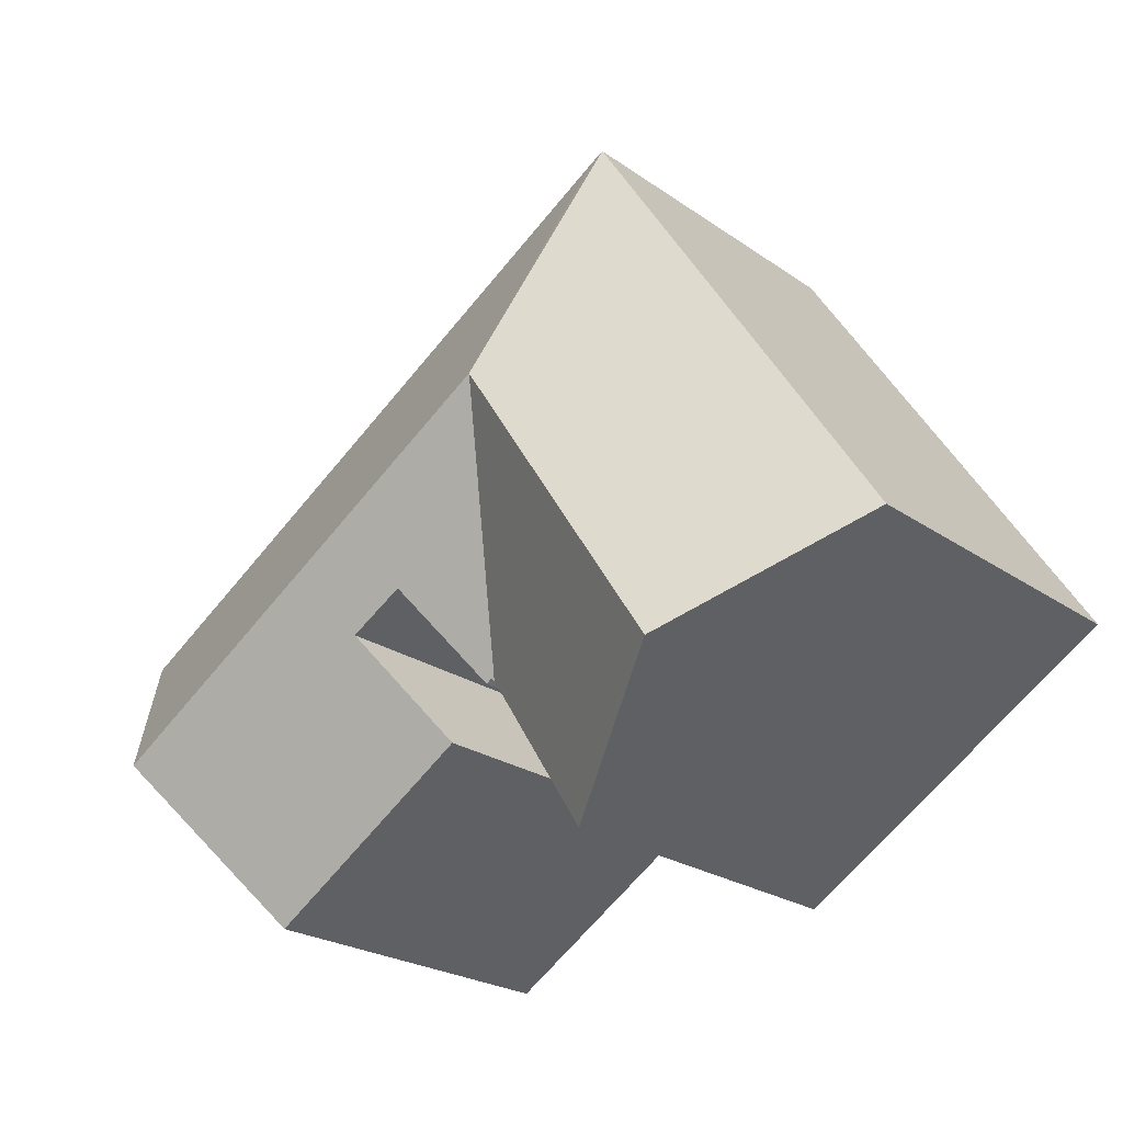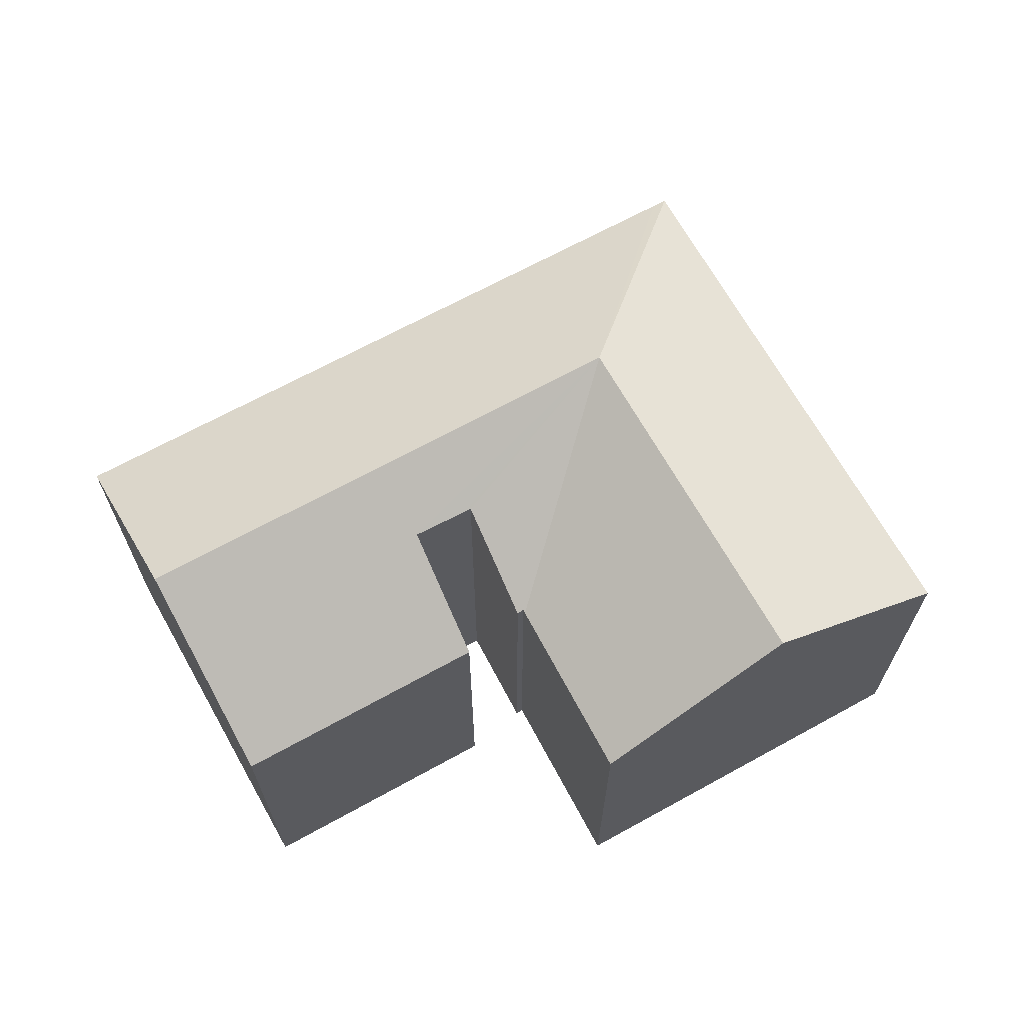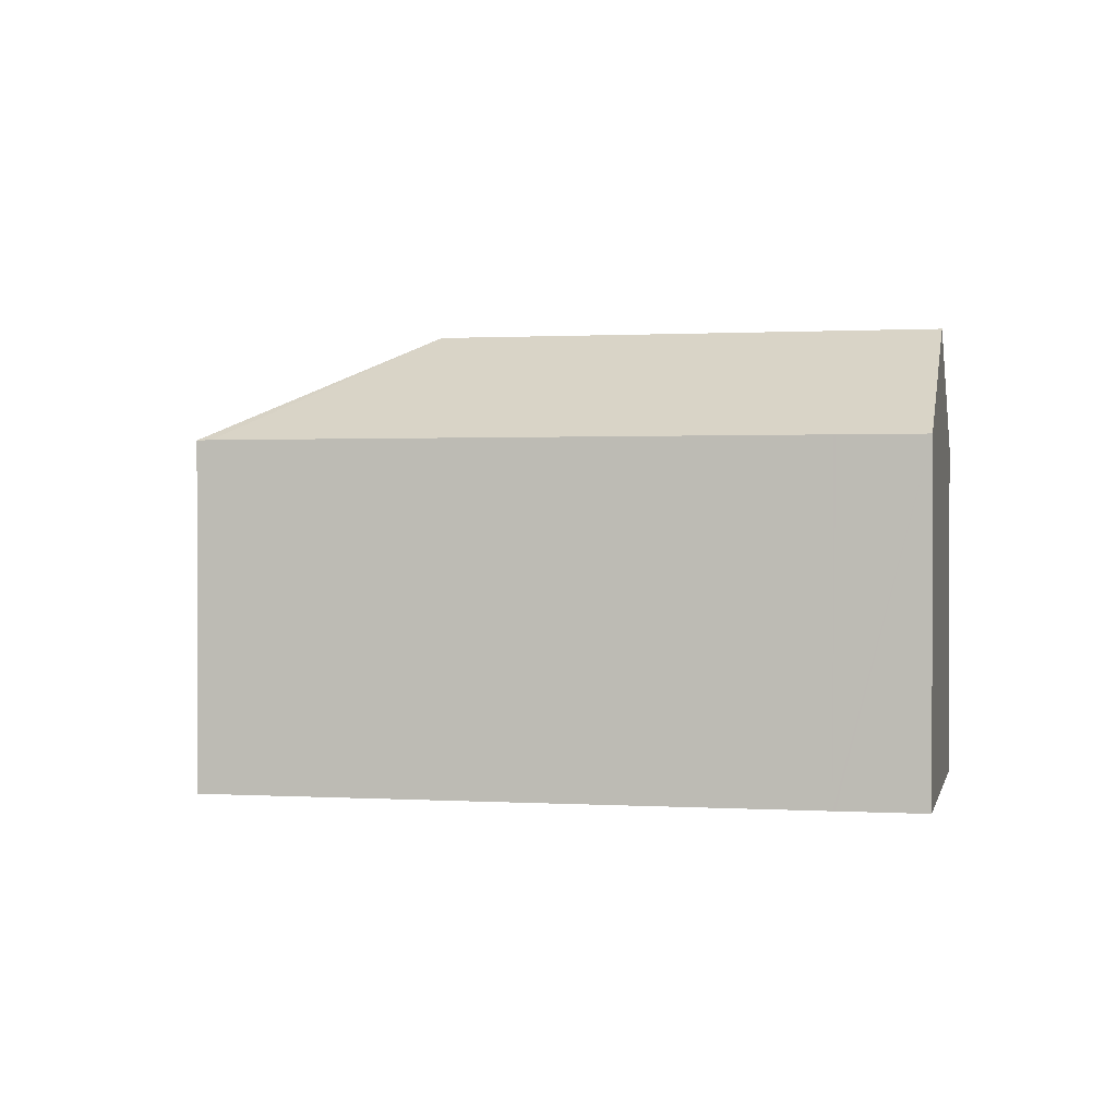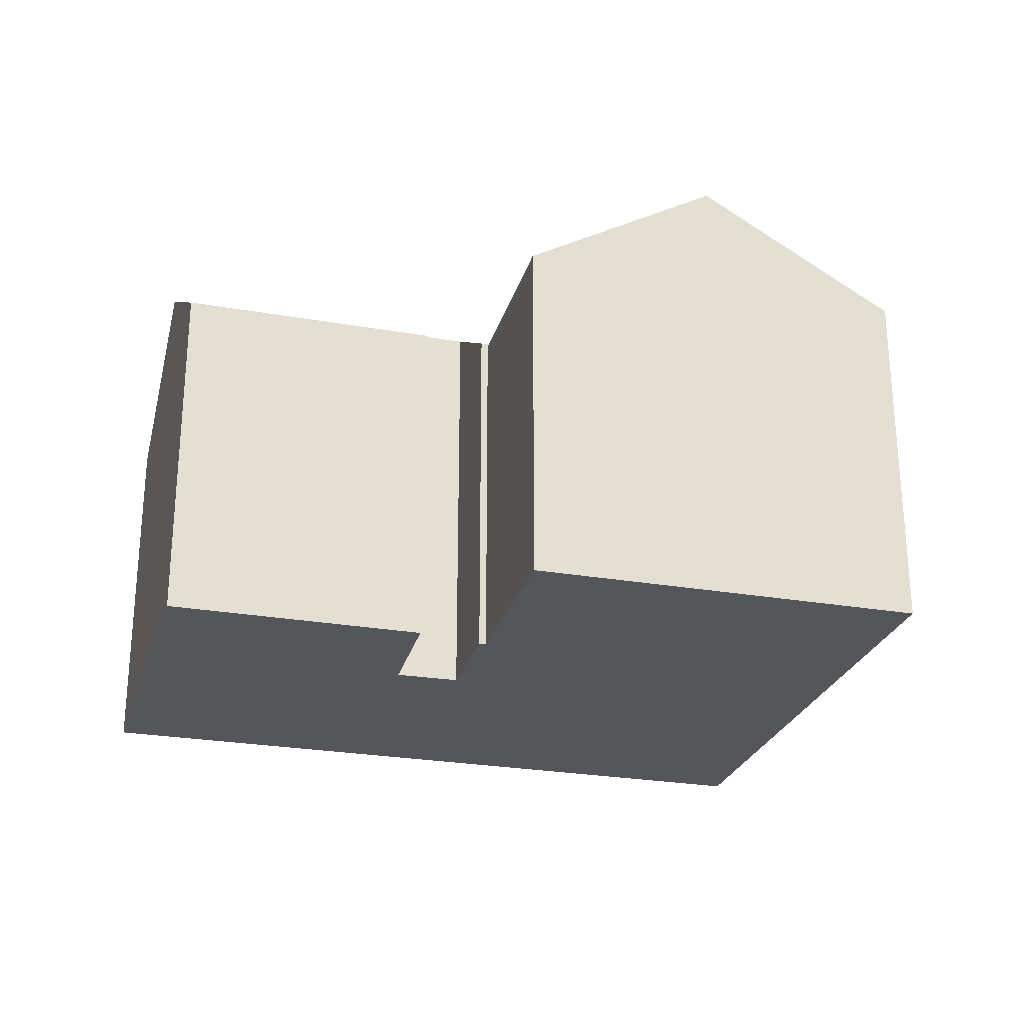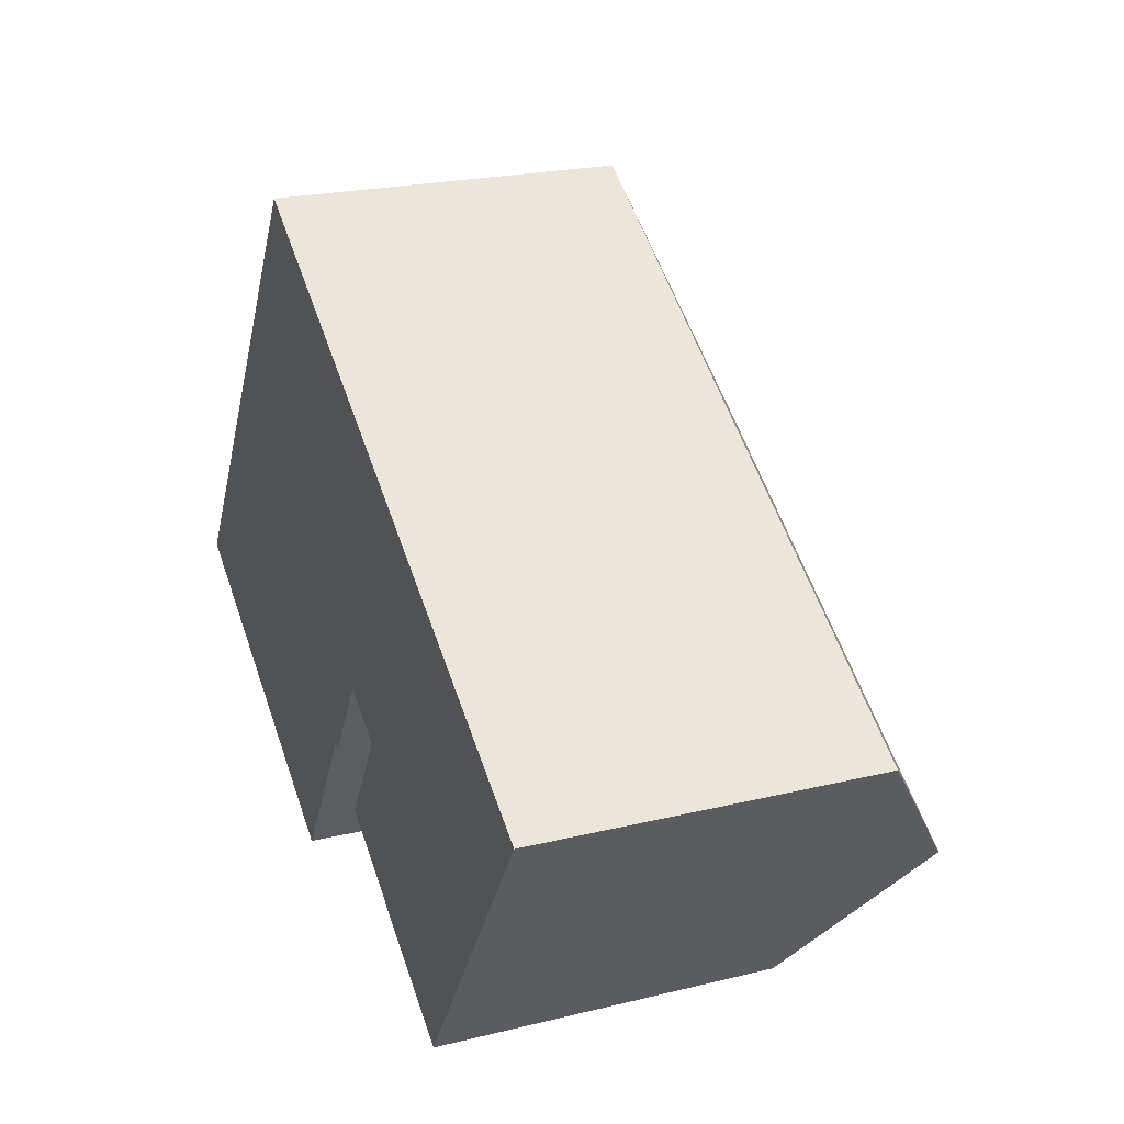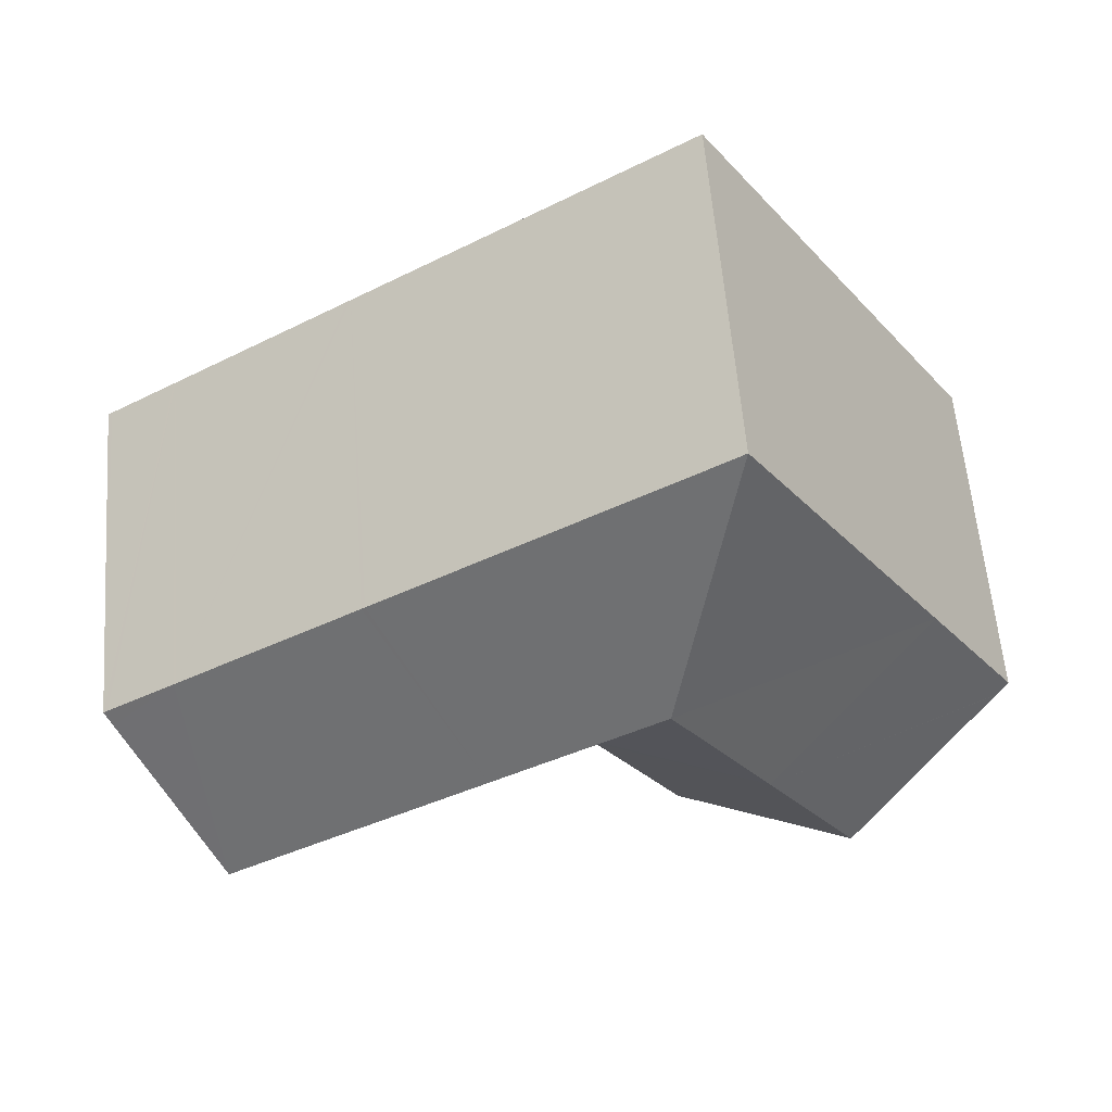
<metadata>
{"format":"obj","ext":"obj","renderer":"f3d","projection":"perspective","resolution":1024,"background":"white","views":[{"elev":-23.3,"azim":-139.5,"up":"+Z"},{"elev":67.3,"azim":-176.2,"up":"+Y"},{"elev":0.8,"azim":45.4,"up":"+Y"},{"elev":-26.1,"azim":-162.7,"up":"+Y"},{"elev":22.5,"azim":67.2,"up":"+Z"},{"elev":59.5,"azim":175.4,"up":"+Z"}]}
</metadata>
<code>
v  32.62 13.07 2.338
v  32.75 12.76 2.878
v  32.91 12.76 2.776
v  30.19 12.76 4.525
v  29.18 16.84 -2.914
v  30.11 12.76 4.572
v  23.34 12.76 8.926
v  19.47 16.84 3.319
v  23.21 12.76 9.01
v  11.32 12.76 16.64
v  13.29 16.84 7.29
v  15.62 13 -1.81
v  15.55 12.92 -1.921
v  17.85 15.29 1.302
v  18.06 15.3 1.17
v  19.8 15.32 0.095
v  25.42 12.73 -8.642
v  17.59 12.74 -3.585
v  15.83 12.99 -1.976
v  9.53 16.84 1.497
v  15.35 12.91 -2.242
v  11.96 12.84 -7.685
v  6.04 16.83 -3.88
v  11.88 12.9 -7.628
v  0.466 13.07 -0.299
v  0.443 13.06 -0.284
v  3.463 12.75 5.394
v  10.87 12.75 16.93
v  0 12.76 7.812e-16
v  0.109 12.83 -0.07
v  11.96 4.706e-16 -7.685
v  11.88 4.671e-16 -7.628
v  6.04 2.376e-16 -3.88
v  0 0 0
v  0.466 1.831e-17 -0.299
v  0.443 1.739e-17 -0.284
v  0.109 4.286e-18 -0.07
v  17.59 2.195e-16 -3.585
v  25.42 5.292e-16 -8.642
v  19.8 -5.817e-18 0.095
v  17.85 -7.972e-17 1.302
v  18.06 -7.164e-17 1.17
v  15.62 1.108e-16 -1.81
v  15.83 1.21e-16 -1.976
v  10.87 -1.037e-15 16.93
v  3.463 -3.303e-16 5.394
v  11.32 -1.019e-15 16.64
v  23.21 -5.517e-16 9.01
v  23.34 -5.466e-16 8.926
v  30.11 -2.8e-16 4.572
v  30.19 -2.771e-16 4.525
v  32.75 -1.762e-16 2.878
v  32.91 -1.7e-16 2.776
v  32.62 -1.432e-16 2.338
v  29.18 1.784e-16 -2.914
v  15.55 1.176e-16 -1.921
v  15.35 1.373e-16 -2.242
g defaultobject
f 1 2 3
f 2 1 4
f 4 1 5
f 4 5 6
f 6 5 7
f 7 5 8
f 7 8 9
f 9 8 10
f 10 8 11
f 11 12 13
f 12 11 14
f 14 11 15
f 15 11 16
f 16 17 18
f 17 16 5
f 5 16 8
f 8 16 11
f 14 19 12
f 13 20 11
f 20 13 21
f 20 21 22
f 20 22 23
f 23 22 24
f 20 23 25
f 20 25 26
f 11 27 28
f 27 11 20
f 27 20 29
f 29 20 26
f 29 26 30
f 11 28 10
f 31 24 22
f 24 31 23
f 23 31 25
f 25 31 32
f 25 32 33
f 25 33 26
f 26 33 30
f 30 33 29
f 29 33 34
f 34 33 35
f 34 35 36
f 34 36 37
f 17 38 18
f 38 17 39
f 40 15 16
f 15 40 14
f 14 40 41
f 41 40 42
f 19 43 12
f 43 19 44
f 34 27 29
f 27 34 28
f 28 34 45
f 45 34 46
f 18 40 16
f 40 18 38
f 45 10 28
f 10 45 9
f 9 45 47
f 9 47 48
f 9 48 7
f 7 48 6
f 6 48 49
f 6 49 50
f 6 50 4
f 4 50 2
f 2 50 3
f 3 50 51
f 3 51 52
f 3 52 53
f 1 17 5
f 17 1 3
f 17 3 53
f 17 53 39
f 39 53 54
f 39 54 55
f 41 19 14
f 19 41 44
f 43 13 12
f 13 43 21
f 21 43 22
f 22 43 56
f 22 56 31
f 31 56 57
f 52 54 53
f 54 52 51
f 54 51 55
f 55 51 50
f 55 50 49
f 55 49 39
f 39 49 48
f 39 48 47
f 39 47 40
f 40 47 42
f 42 47 41
f 41 47 44
f 44 47 43
f 43 47 56
f 56 47 57
f 57 47 31
f 31 47 45
f 31 45 46
f 31 46 32
f 32 46 33
f 33 46 35
f 35 46 36
f 36 46 34
f 36 34 37
f 38 39 40

</code>
